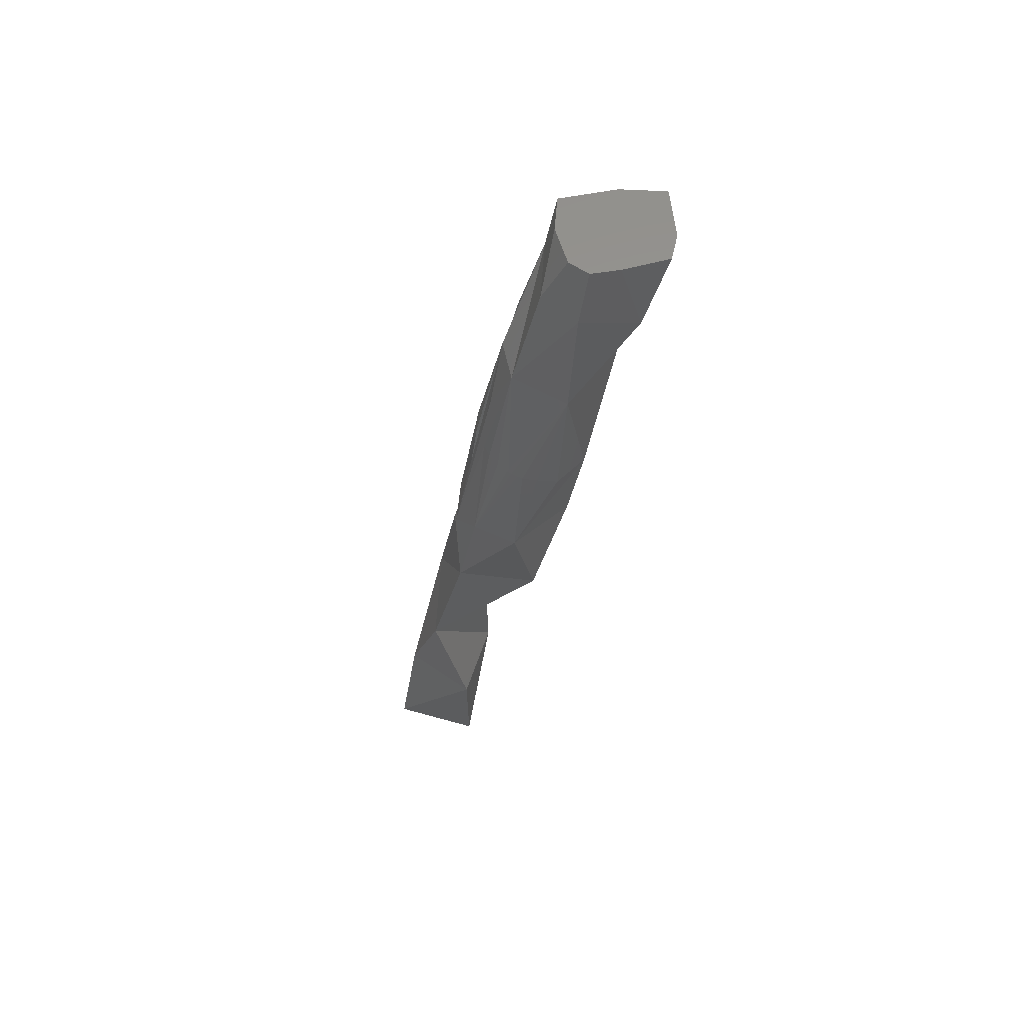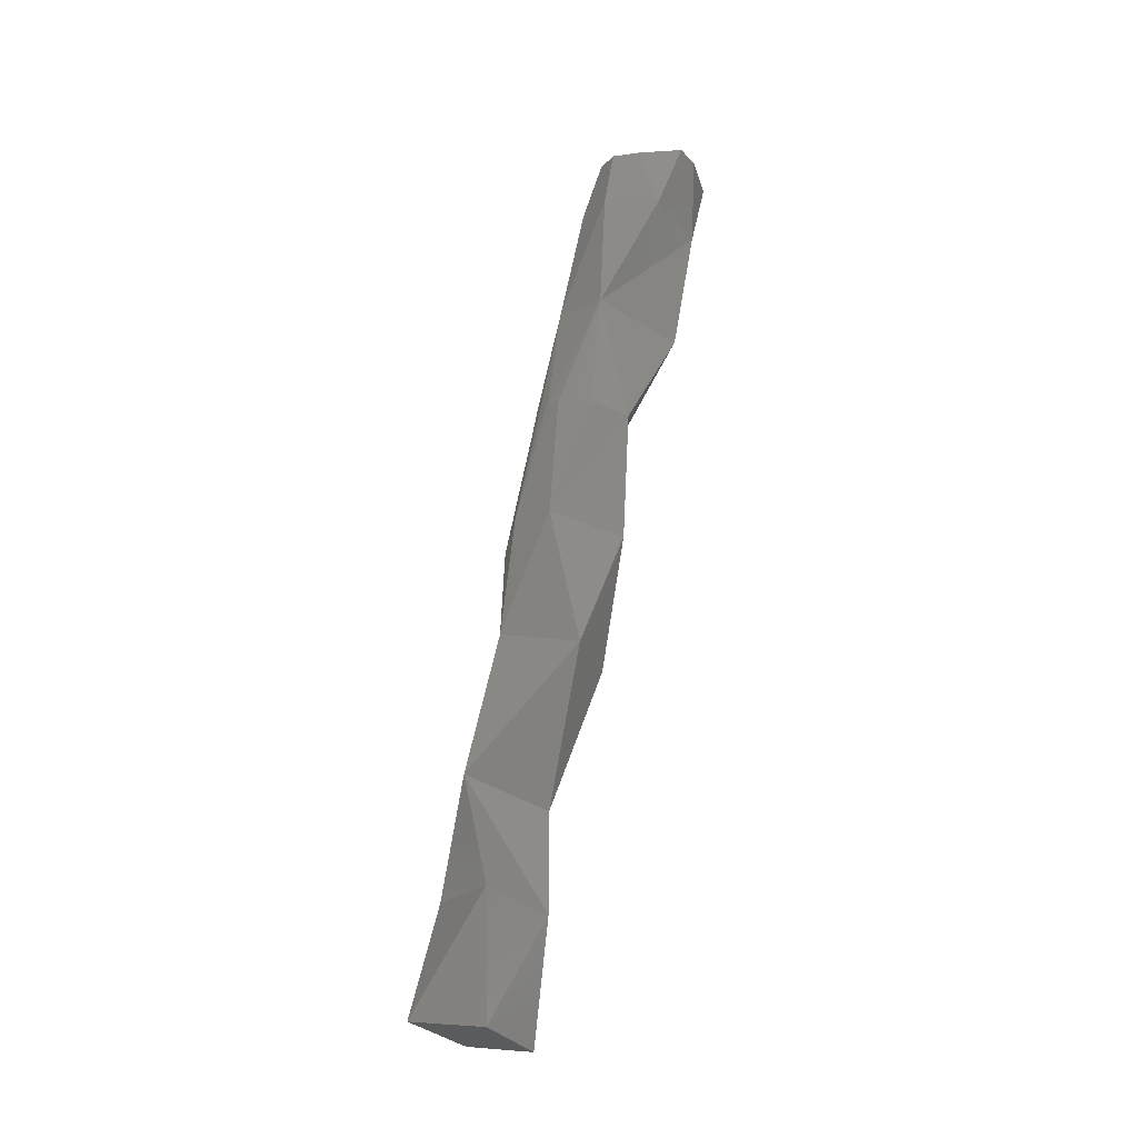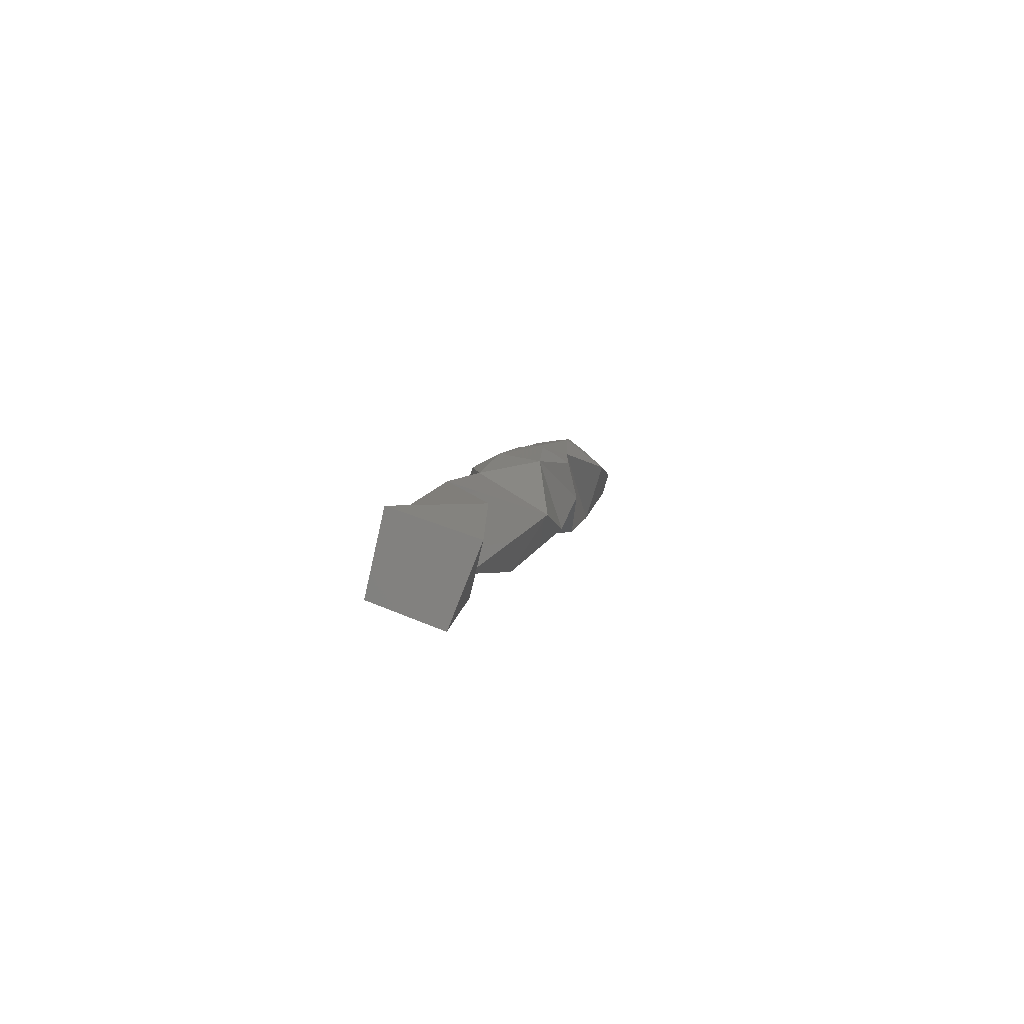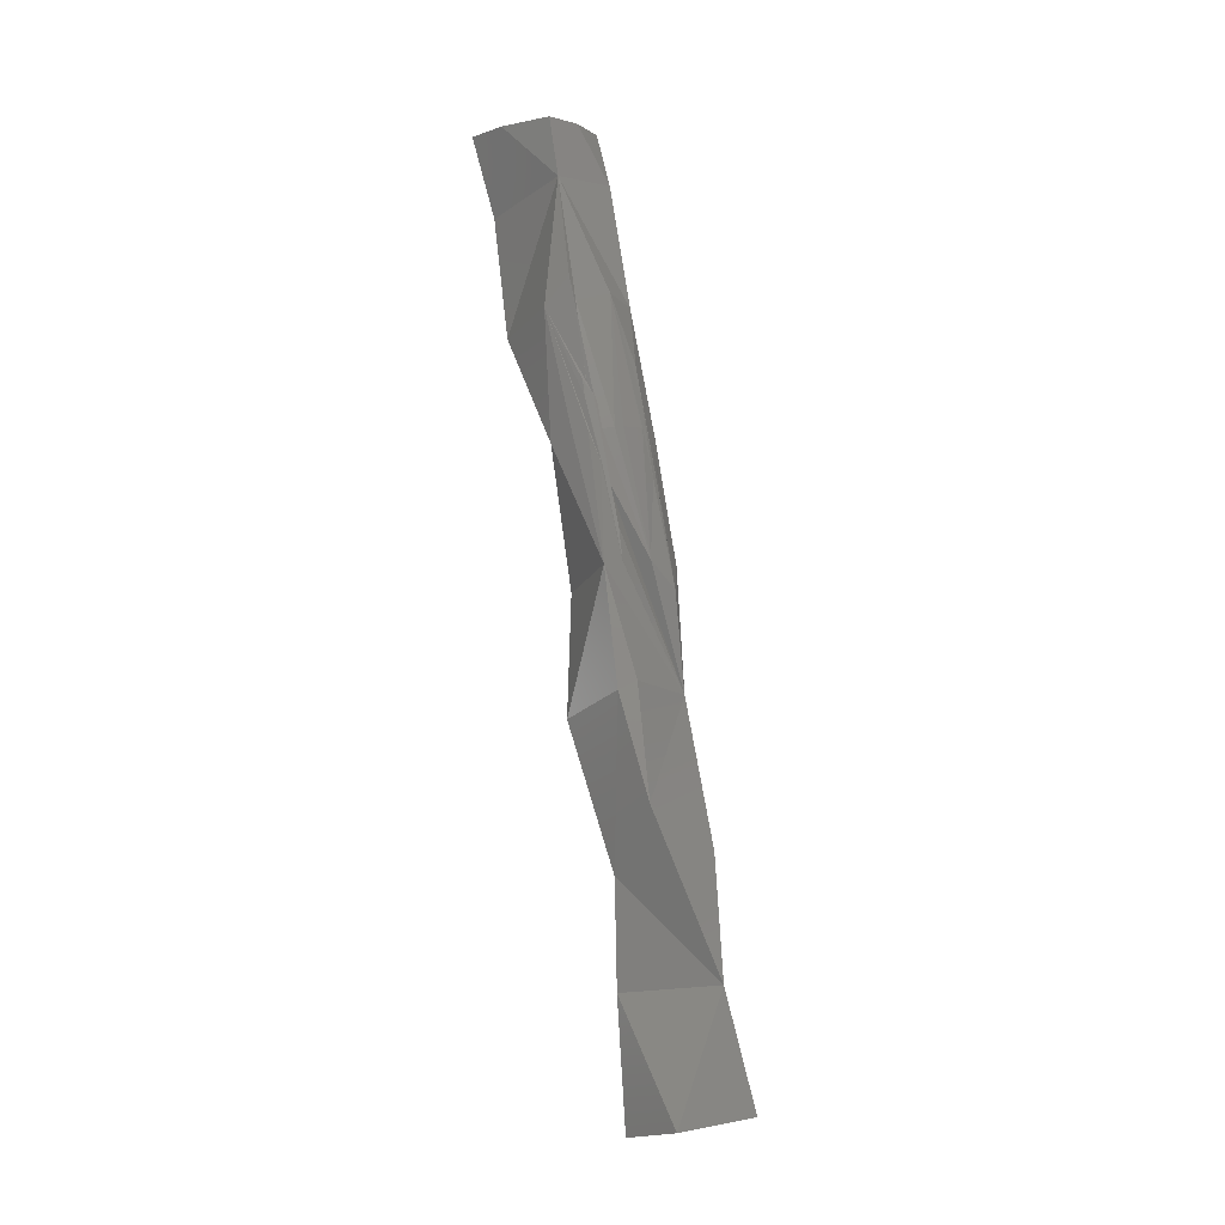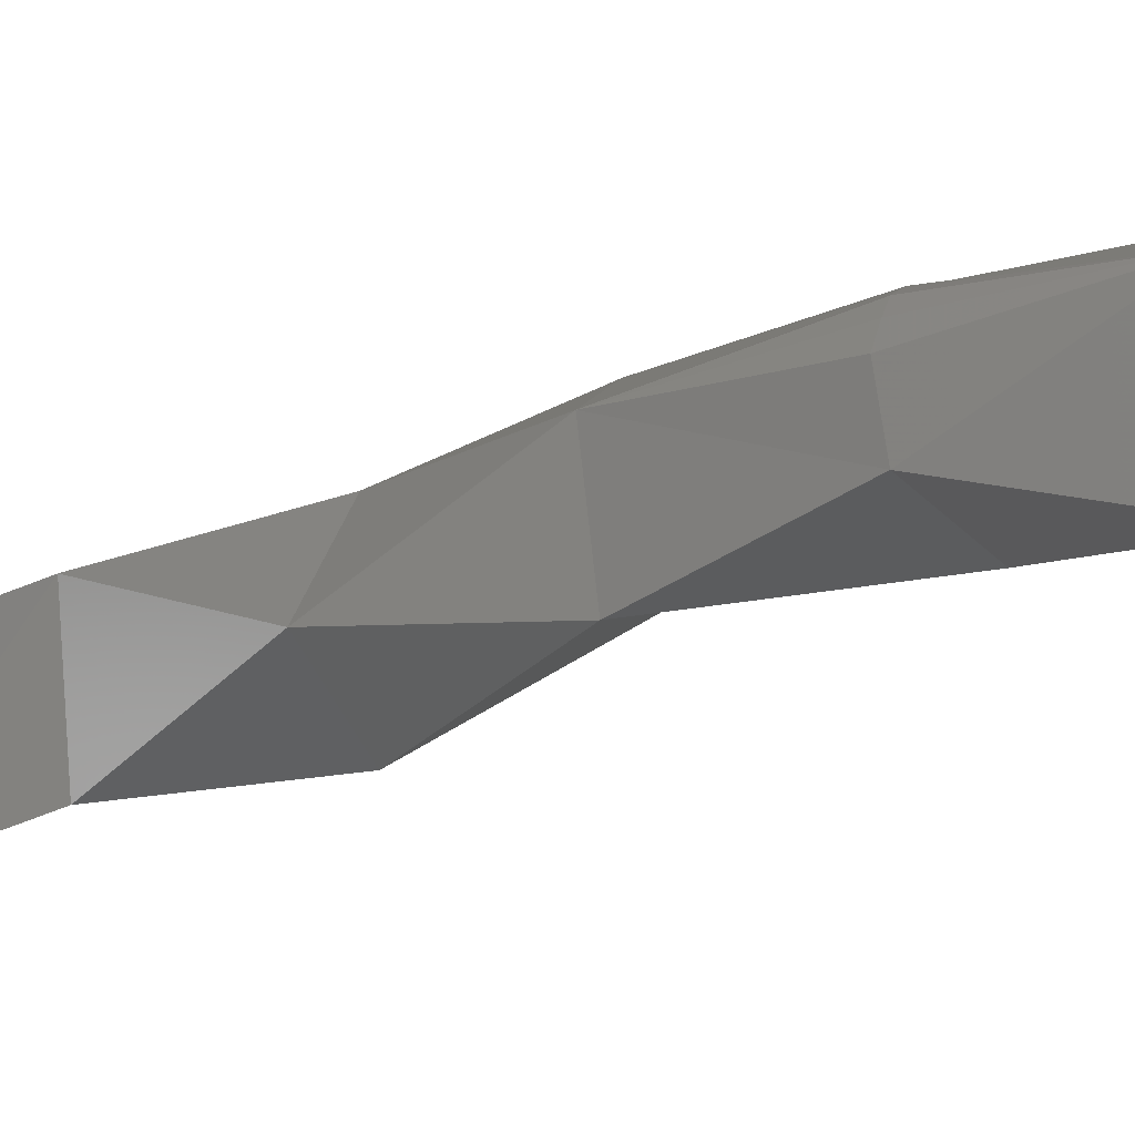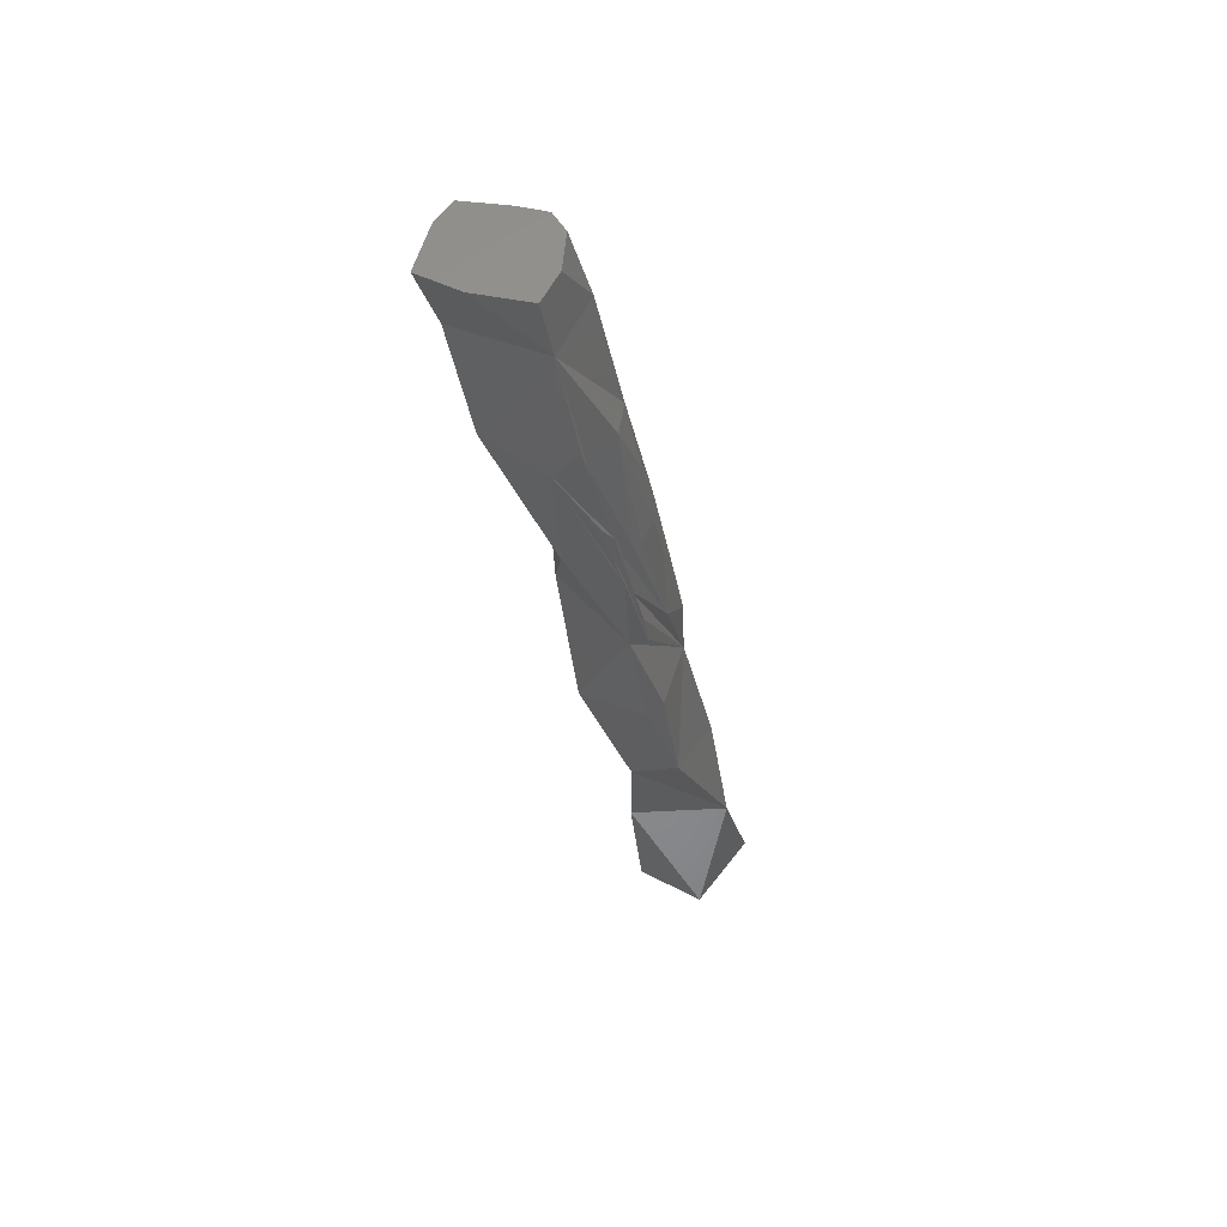
<metadata>
{"format":"stl","ext":"stl","renderer":"f3d","projection":"perspective","resolution":1024,"background":"white","views":[{"elev":59.2,"azim":80.2,"up":"+Y"},{"elev":-27.2,"azim":101.4,"up":"+Y"},{"elev":-78.1,"azim":51.3,"up":"+Y"},{"elev":-4.7,"azim":-55.5,"up":"+Y"},{"elev":-49.8,"azim":118.2,"up":"+Z"},{"elev":58.3,"azim":-77.5,"up":"+Y"}]}
</metadata>
<code>
# stl→obj: 83 verts, 162 faces
v 0.002452 0.08516 0.01093
v 0.002077 0.08888 0.0104
v 0.001847 0.08889 0.01047
v 0.001629 0.08442 0.01142
v 0.002192 0.08887 0.01037
v 0.002038 0.09255 0.009654
v 0.001875 0.08843 0.01054
v 0.00207 0.08156 0.01143
v 0.002307 0.08886 0.0103
v 0.001613 0.08753 0.01081
v 0.000852 0.0852 0.01113
v 0.003121 0.08492 0.009747
v 0.002535 0.08883 0.01017
v 0.001516 0.09075 0.01019
v 0.001612 0.08707 0.01091
v -1.4e-05 0.08742 0.01027
v 0.001442 0.08753 0.01082
v 0.002999 0.08872 0.009638
v 0.002459 0.08094 0.008976
v 0.002813 0.08877 0.009878
v 0.000944 0.09275 0.009731
v 0.001619 0.08707 0.0109
v -8.9e-05 0.09063 0.009559
v 2.8e-05 0.08606 0.01064
v 0.001247 0.08892 0.0106
v 0.003082 0.08869 0.009502
v 0.002893 0.08876 0.00981
v 0.001963 0.07733 0.01243
v 0.001833 0.08453 0.007772
v 0.002809 0.08878 0.009934
v 0.000264 0.09614 0.008415
v 0.001527 0.08983 0.01037
v -3.8e-05 0.08973 0.009858
v -9e-05 0.08877 0.009817
v 1.1e-05 0.08513 0.01078
v 0.001194 0.08892 0.01059
v 0.003012 0.09226 0.008195
v 0.003165 0.08861 0.009068
v -0.000257 0.07862 0.01182
v 0.000295 0.07667 0.01031
v 0.000303 0.0809 0.008729
v 0.002467 0.08829 0.007464
v 0.002132 0.09623 0.008889
v 2.8e-05 0.09247 0.009195
v -0.000125 0.09316 0.009077
v 0.000129 0.08881 0.01005
v -7.2e-05 0.08787 0.01014
v -1.1e-05 0.08513 0.01078
v 0.001036 0.08891 0.01055
v 0.003237 0.08848 0.008448
v -3.3e-05 0.08189 0.01128
v 0.001102 0.07388 0.01324
v 0.000452 0.07356 0.01028
v -0.000204 0.08504 0.01031
v -0.000148 0.0885 0.008486
v 0.003027 0.09607 0.00802
v 0.000254 0.09791 0.008108
v 0.001261 0.09791 0.008371
v 0.000347 0.08886 0.01028
v -0.000327 0.0923 0.008383
v -0.000164 0.09015 0.009574
v -0.000116 0.08787 0.01014
v 0.000773 0.0889 0.01048
v -0.000377 0.08163 0.01088
v 0.002796 0.07377 0.0115
v 0.000838 0.09186 0.006211
v 0.003071 0.09573 0.006289
v 0.00021 0.09791 0.00644
v 0.00242 0.09791 0.008231
v 0.00289 0.09791 0.007756
v -0.000172 0.08969 0.009644
v 0.000562 0.08889 0.01043
v 0.001671 0.07046 0.0139
v 0.002629 0.06996 0.01146
v -0.000537 0.07025 0.01282
v -0.000267 0.08866 0.009304
v 0.002899 0.09791 0.006921
v 0.001101 0.09556 0.00551
v 0.000508 0.09791 0.005145
v -0.000185 0.08876 0.009767
v 0.000219 0.06982 0.01072
v 0.00276 0.09791 0.005549
v 0.002027 0.09791 0.00524
f 1 2 3
f 3 4 1
f 1 5 2
f 2 6 3
f 7 4 3
f 8 1 4
f 5 1 9
f 5 6 2
f 6 7 3
f 10 4 7
f 8 4 11
f 1 8 12
f 6 5 9
f 1 13 9
f 7 6 14
f 14 10 7
f 4 10 15
f 11 16 8
f 4 17 11
f 12 18 1
f 19 12 8
f 13 6 9
f 13 1 20
f 21 14 6
f 10 14 15
f 22 4 15
f 16 11 23
f 24 8 16
f 4 22 17
f 25 11 17
f 18 12 26
f 27 1 18
f 28 19 8
f 19 29 12
f 6 13 20
f 20 1 30
f 31 21 6
f 21 32 14
f 15 14 32
f 32 22 15
f 33 16 23
f 11 34 23
f 33 24 16
f 35 8 24
f 22 32 17
f 17 21 25
f 11 25 36
f 37 18 26
f 26 12 38
f 37 27 18
f 30 1 27
f 39 28 8
f 40 19 28
f 41 29 19
f 42 12 29
f 20 37 6
f 37 20 30
f 31 6 43
f 31 44 21
f 21 17 32
f 45 33 23
f 34 11 46
f 34 44 23
f 24 33 47
f 47 35 24
f 8 35 48
f 25 21 36
f 49 11 36
f 37 26 38
f 12 50 38
f 37 30 27
f 51 39 8
f 39 52 28
f 53 40 28
f 40 41 19
f 29 41 54
f 42 29 55
f 50 12 42
f 37 56 6
f 57 31 43
f 43 58 57
f 43 6 56
f 31 45 44
f 44 59 21
f 45 23 44
f 33 45 60
f 44 34 46
f 46 11 59
f 61 47 33
f 35 47 48
f 48 62 8
f 21 49 36
f 11 49 63
f 50 37 38
f 54 51 8
f 39 51 64
f 39 40 52
f 28 52 65
f 28 65 53
f 40 53 52
f 41 40 64
f 54 55 29
f 54 41 64
f 66 42 55
f 37 50 42
f 56 37 67
f 68 31 57
f 58 43 69
f 69 43 56
f 56 70 69
f 45 31 60
f 44 46 59
f 59 11 21
f 60 61 33
f 47 61 71
f 62 48 47
f 8 62 54
f 49 21 63
f 11 63 72
f 51 54 64
f 64 40 39
f 52 73 65
f 65 74 53
f 75 52 53
f 54 76 55
f 66 55 60
f 37 42 66
f 70 56 67
f 67 77 70
f 67 37 78
f 79 78 31
f 31 68 79
f 60 31 66
f 11 72 21
f 61 60 71
f 71 62 47
f 54 62 80
f 63 21 72
f 52 75 73
f 65 73 74
f 53 74 81
f 75 53 81
f 76 54 80
f 76 60 55
f 66 78 37
f 77 67 82
f 82 67 78
f 78 83 82
f 83 78 79
f 78 66 31
f 71 60 62
f 62 60 80
f 73 75 74
f 75 81 74
f 60 76 80
f 77 69 70
f 57 58 69
f 79 68 57
f 82 83 79
f 77 82 69
f 79 57 69
f 82 79 69

</code>
